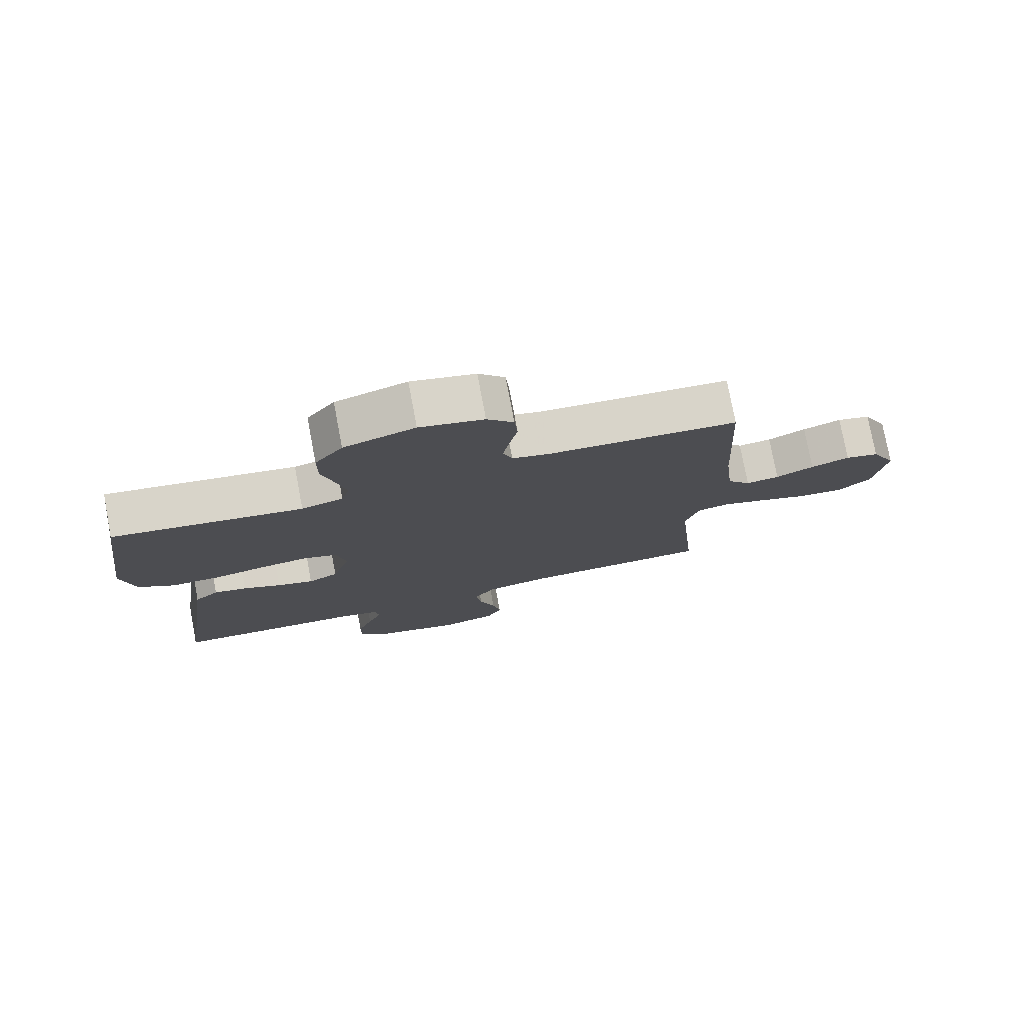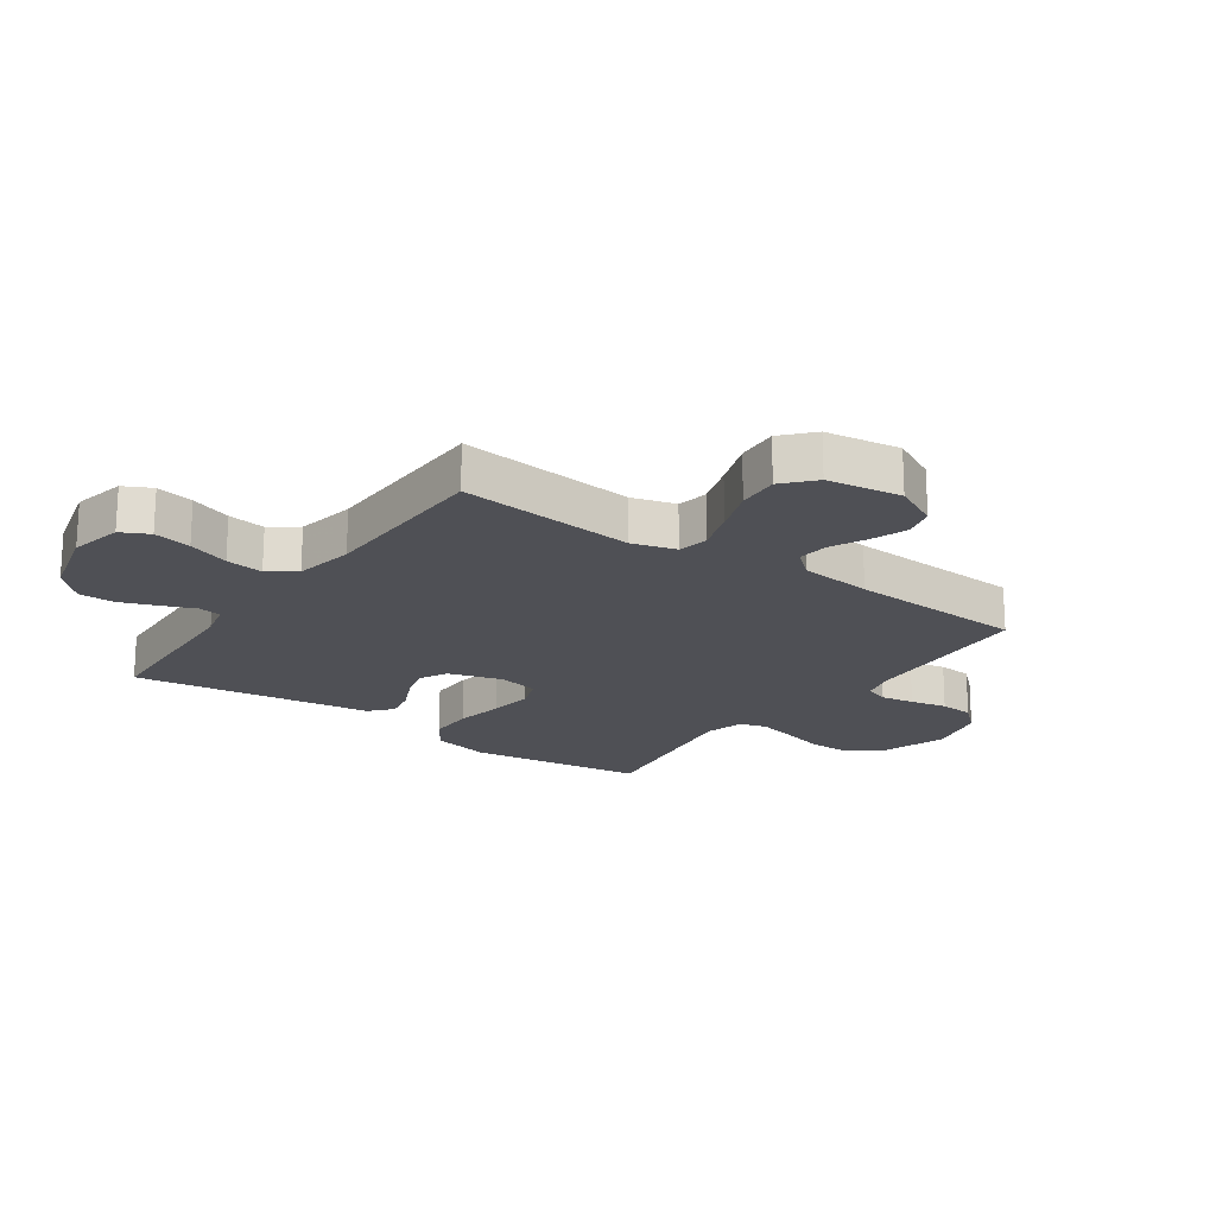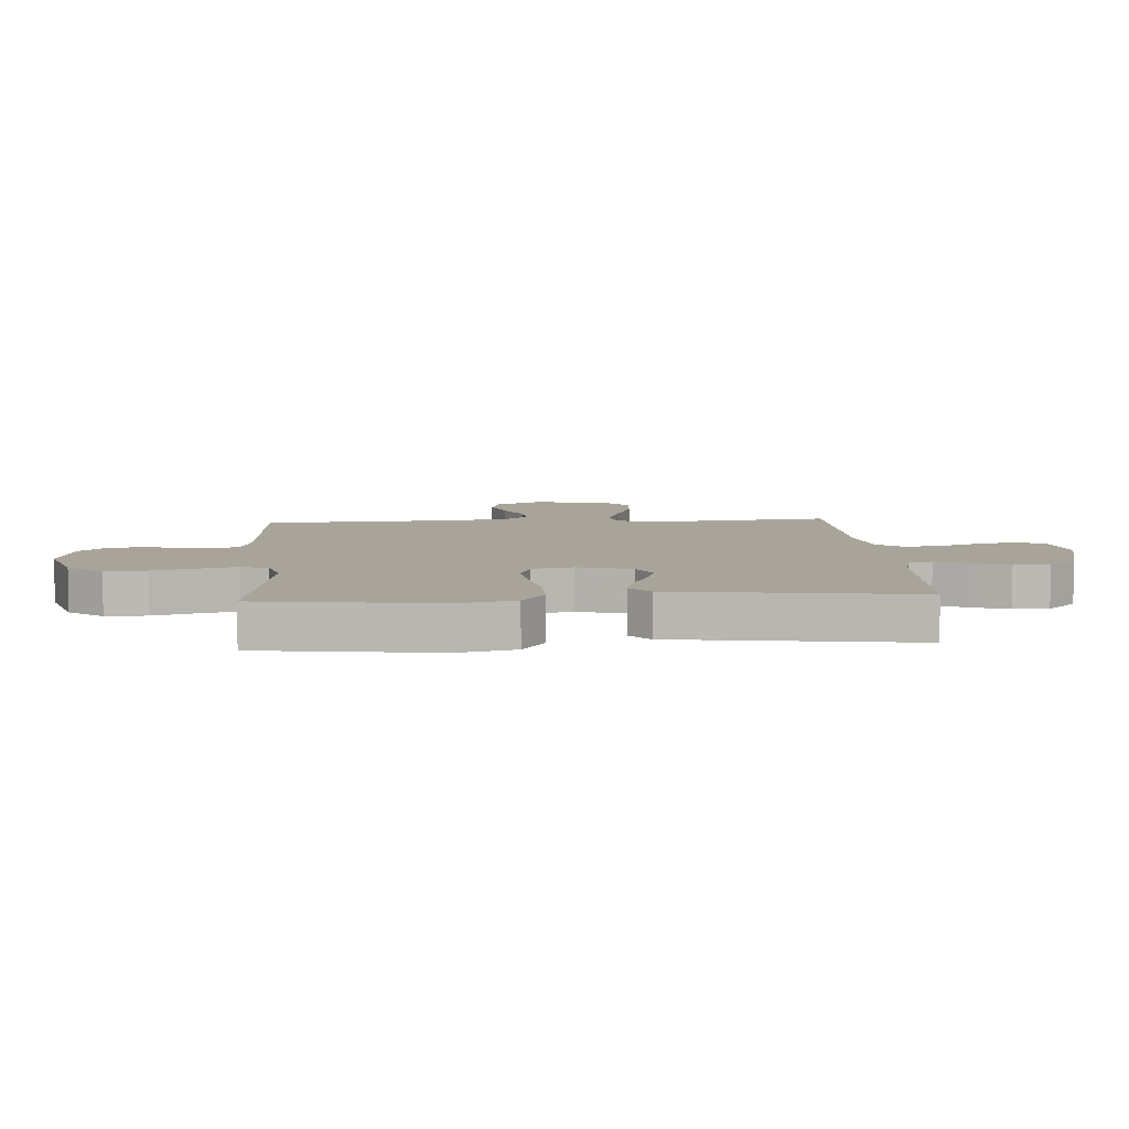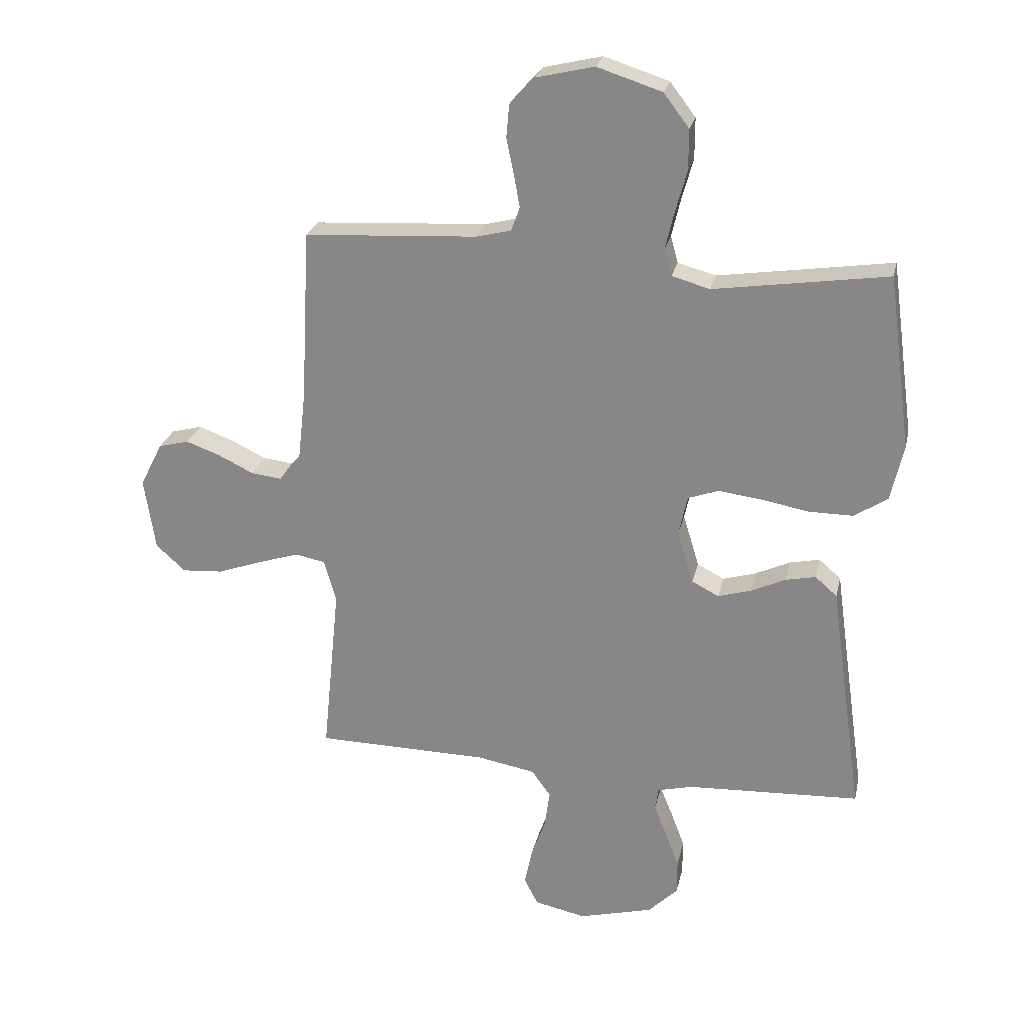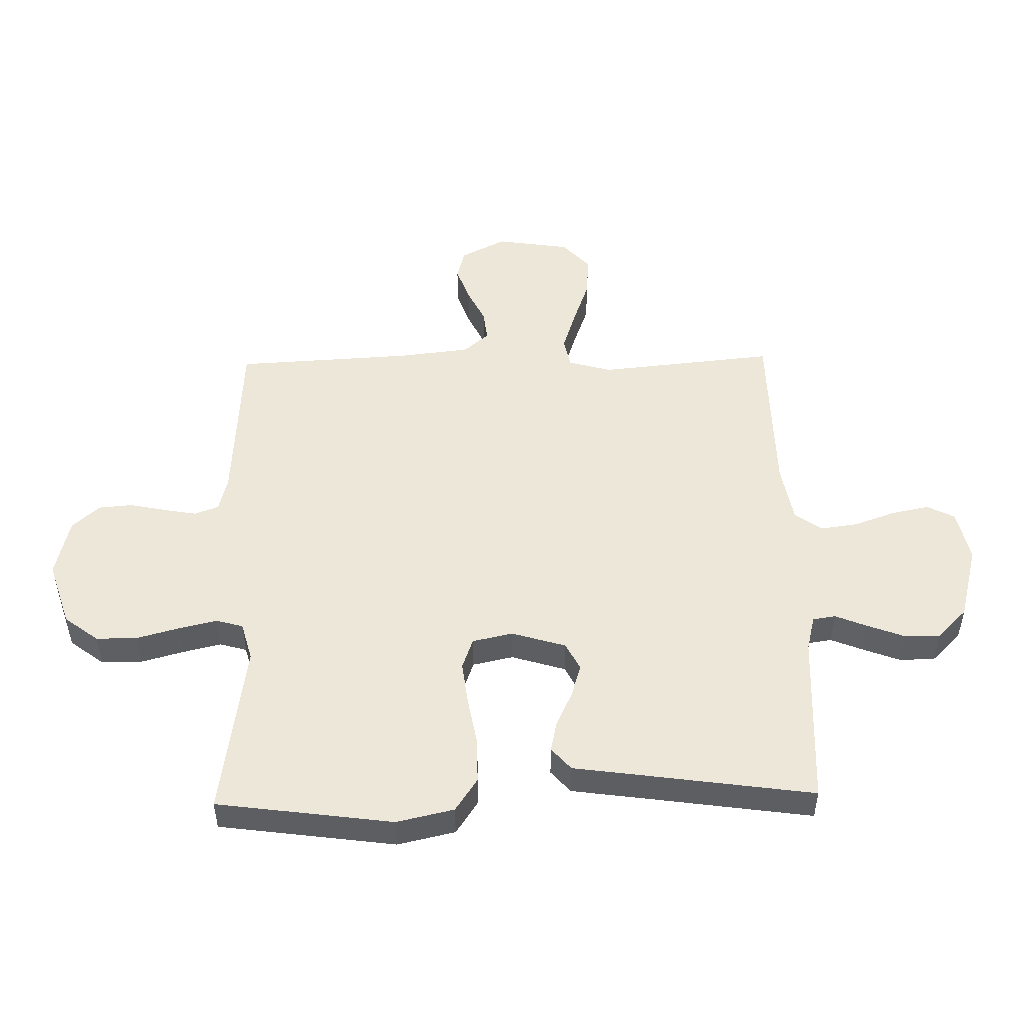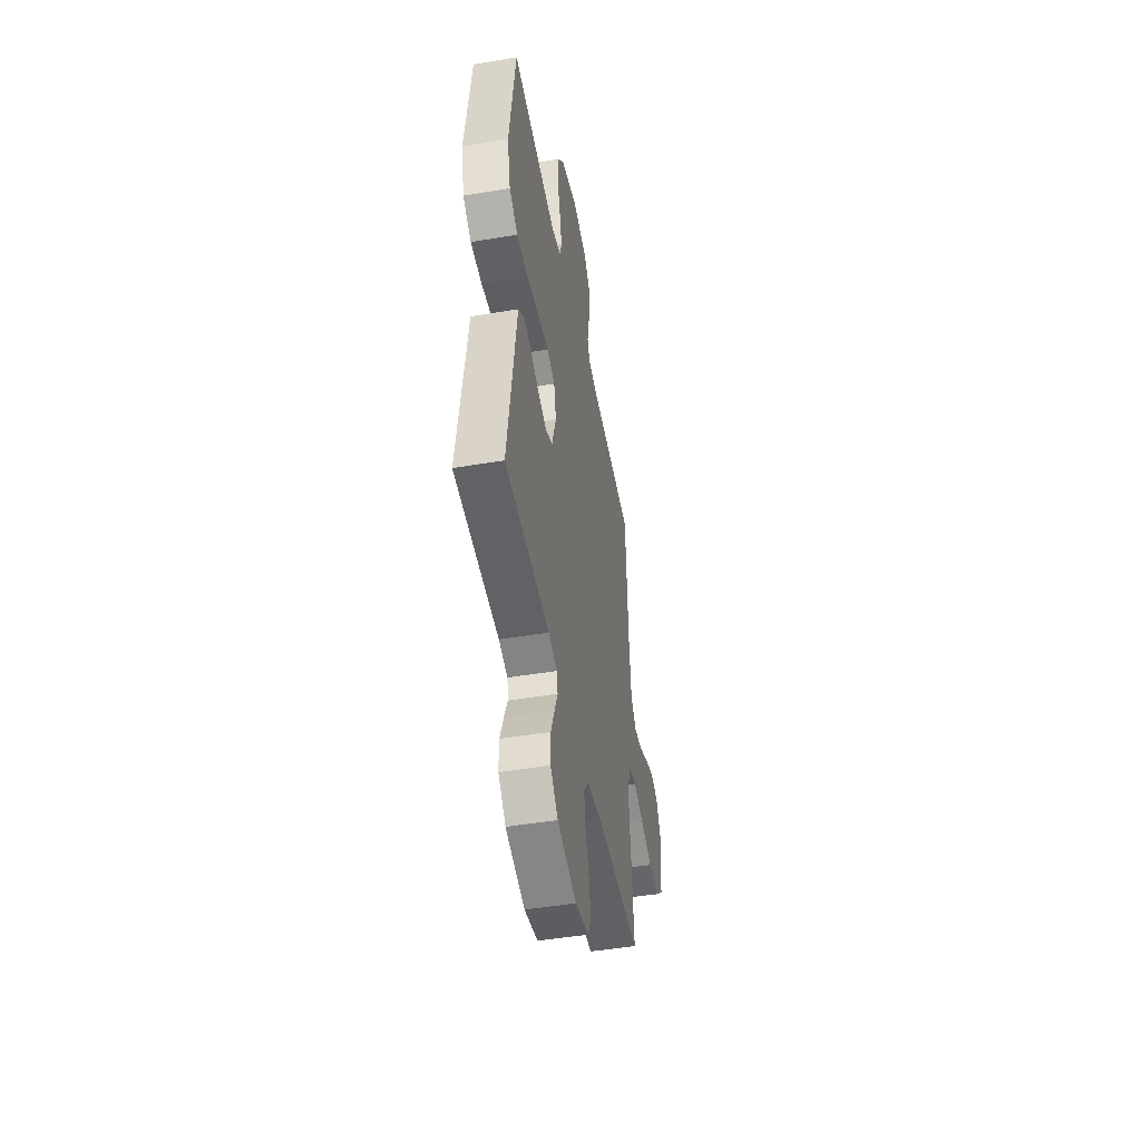
<metadata>
{"format":"obj","ext":"obj","renderer":"f3d","projection":"perspective","resolution":1024,"background":"white","views":[{"elev":77.3,"azim":169.3,"up":"+Z"},{"elev":-19.4,"azim":-125.3,"up":"+Y"},{"elev":7.3,"azim":86.0,"up":"+Y"},{"elev":25.1,"azim":12.4,"up":"+Z"},{"elev":50.2,"azim":88.8,"up":"+Y"},{"elev":-47.8,"azim":100.7,"up":"+Z"}]}
</metadata>
<code>
v 0.5 0.07 0.5
v 0.541 0.07 0.2
v 0.519 0.07 0.102
v 0.462 0.07 0.064
v 0.385 0.07 0.064
v 0.302 0.07 0.079
v 0.228 0.07 0.088
v 0.175 0.07 0.069
v 0.16 0.07 0
v 0.188 0.07 -0.092
v 0.235 0.07 -0.116
v 0.292 0.07 -0.099
v 0.352 0.07 -0.071
v 0.404 0.07 -0.06
v 0.442 0.07 -0.093
v 0.457 0.07 -0.2
v 0.5 0.07 -0.5
v 0.2 0.07 -0.515
v 0.14 0.07 -0.53
v 0.134 0.07 -0.569
v 0.156 0.07 -0.623
v 0.18 0.07 -0.686
v 0.18 0.07 -0.747
v 0.129 0.07 -0.798
v 0 0.07 -0.832
v -0.089 0.07 -0.813
v -0.113 0.07 -0.766
v -0.1 0.07 -0.702
v -0.075 0.07 -0.632
v -0.066 0.07 -0.568
v -0.099 0.07 -0.522
v -0.2 0.07 -0.504
v -0.5 0.07 -0.5
v -0.47 0.07 -0.2
v -0.491 0.07 -0.126
v -0.543 0.07 -0.116
v -0.614 0.07 -0.139
v -0.692 0.07 -0.167
v -0.763 0.07 -0.172
v -0.814 0.07 -0.126
v -0.833 0.07 0
v -0.794 0.07 0.077
v -0.741 0.07 0.091
v -0.68 0.07 0.069
v -0.62 0.07 0.04
v -0.567 0.07 0.034
v -0.53 0.07 0.077
v -0.516 0.07 0.2
v -0.5 0.07 0.5
v -0.2 0.07 0.518
v -0.14 0.07 0.533
v -0.125 0.07 0.574
v -0.135 0.07 0.63
v -0.148 0.07 0.692
v -0.143 0.07 0.75
v -0.101 0.07 0.796
v 0 0.07 0.82
v 0.112 0.07 0.784
v 0.156 0.07 0.726
v 0.156 0.07 0.656
v 0.136 0.07 0.583
v 0.121 0.07 0.519
v 0.134 0.07 0.473
v 0.2 0.07 0.455
v 0.5 0 0.5
v 0.541 0 0.2
v 0.519 0 0.102
v 0.462 0 0.064
v 0.385 0 0.064
v 0.302 0 0.079
v 0.228 0 0.088
v 0.175 0 0.069
v 0.16 0 0
v 0.188 0 -0.092
v 0.235 0 -0.116
v 0.292 0 -0.099
v 0.352 0 -0.071
v 0.404 0 -0.06
v 0.442 0 -0.093
v 0.457 0 -0.2
v 0.5 0 -0.5
v 0.2 0 -0.515
v 0.14 0 -0.53
v 0.134 0 -0.569
v 0.156 0 -0.623
v 0.18 0 -0.686
v 0.18 0 -0.747
v 0.129 0 -0.798
v 0 0 -0.832
v -0.089 0 -0.813
v -0.113 0 -0.766
v -0.1 0 -0.702
v -0.075 0 -0.632
v -0.066 0 -0.568
v -0.099 0 -0.522
v -0.2 0 -0.504
v -0.5 0 -0.5
v -0.47 0 -0.2
v -0.491 0 -0.126
v -0.543 0 -0.116
v -0.614 0 -0.139
v -0.692 0 -0.167
v -0.763 0 -0.172
v -0.814 0 -0.126
v -0.833 0 0
v -0.794 0 0.077
v -0.741 0 0.091
v -0.68 0 0.069
v -0.62 0 0.04
v -0.567 0 0.034
v -0.53 0 0.077
v -0.516 0 0.2
v -0.5 0 0.5
v -0.2 0 0.518
v -0.14 0 0.533
v -0.125 0 0.574
v -0.135 0 0.63
v -0.148 0 0.692
v -0.143 0 0.75
v -0.101 0 0.796
v 0 0 0.82
v 0.112 0 0.784
v 0.156 0 0.726
v 0.156 0 0.656
v 0.136 0 0.583
v 0.121 0 0.519
v 0.134 0 0.473
v 0.2 0 0.455
f 58 59 60 61
f 58 61 62
f 57 58 62
f 56 57 62 63
f 53 54 55 56
f 52 53 56 63
f 48 49 50
f 47 48 50 51
f 42 43 44 45
f 40 41 42 45
f 40 45 46
f 37 38 39 40
f 36 37 40 46
f 35 36 46 47
f 32 33 34
f 31 32 34 35
f 26 27 28 29
f 26 29 30
f 25 26 30
f 24 25 30
f 23 24 30 31
f 20 21 22 23
f 16 17 18
f 16 18 19
f 15 16 19
f 12 13 14 15
f 11 12 15 19
f 10 11 19
f 9 10 19 20
f 3 4 5 6
f 3 6 7
f 64 1 2 3
f 63 64 3 7
f 51 52 63 7
f 20 23 31 35
f 9 20 35 47
f 8 9 47 51
f 7 8 51
f 125 124 123 122
f 126 125 122
f 126 122 121
f 127 126 121 120
f 120 119 118 117
f 127 120 117 116
f 114 113 112
f 115 114 112 111
f 109 108 107 106
f 109 106 105 104
f 110 109 104
f 104 103 102 101
f 110 104 101 100
f 111 110 100 99
f 98 97 96
f 99 98 96 95
f 93 92 91 90
f 94 93 90
f 94 90 89
f 94 89 88
f 95 94 88 87
f 87 86 85 84
f 82 81 80
f 83 82 80
f 83 80 79
f 79 78 77 76
f 83 79 76 75
f 83 75 74
f 84 83 74 73
f 70 69 68 67
f 71 70 67
f 67 66 65 128
f 71 67 128 127
f 71 127 116 115
f 99 95 87 84
f 111 99 84 73
f 115 111 73 72
f 115 72 71
f 1 65 66 2
f 2 66 67 3
f 3 67 68 4
f 4 68 69 5
f 5 69 70 6
f 6 70 71 7
f 7 71 72 8
f 8 72 73 9
f 9 73 74 10
f 10 74 75 11
f 11 75 76 12
f 12 76 77 13
f 13 77 78 14
f 14 78 79 15
f 15 79 80 16
f 16 80 81 17
f 17 81 82 18
f 18 82 83 19
f 19 83 84 20
f 20 84 85 21
f 21 85 86 22
f 22 86 87 23
f 23 87 88 24
f 24 88 89 25
f 25 89 90 26
f 26 90 91 27
f 27 91 92 28
f 28 92 93 29
f 29 93 94 30
f 30 94 95 31
f 31 95 96 32
f 32 96 97 33
f 33 97 98 34
f 34 98 99 35
f 35 99 100 36
f 36 100 101 37
f 37 101 102 38
f 38 102 103 39
f 39 103 104 40
f 40 104 105 41
f 41 105 106 42
f 42 106 107 43
f 43 107 108 44
f 44 108 109 45
f 45 109 110 46
f 46 110 111 47
f 47 111 112 48
f 48 112 113 49
f 49 113 114 50
f 50 114 115 51
f 51 115 116 52
f 52 116 117 53
f 53 117 118 54
f 54 118 119 55
f 55 119 120 56
f 56 120 121 57
f 57 121 122 58
f 58 122 123 59
f 59 123 124 60
f 60 124 125 61
f 61 125 126 62
f 62 126 127 63
f 63 127 128 64
f 64 128 65 1

</code>
